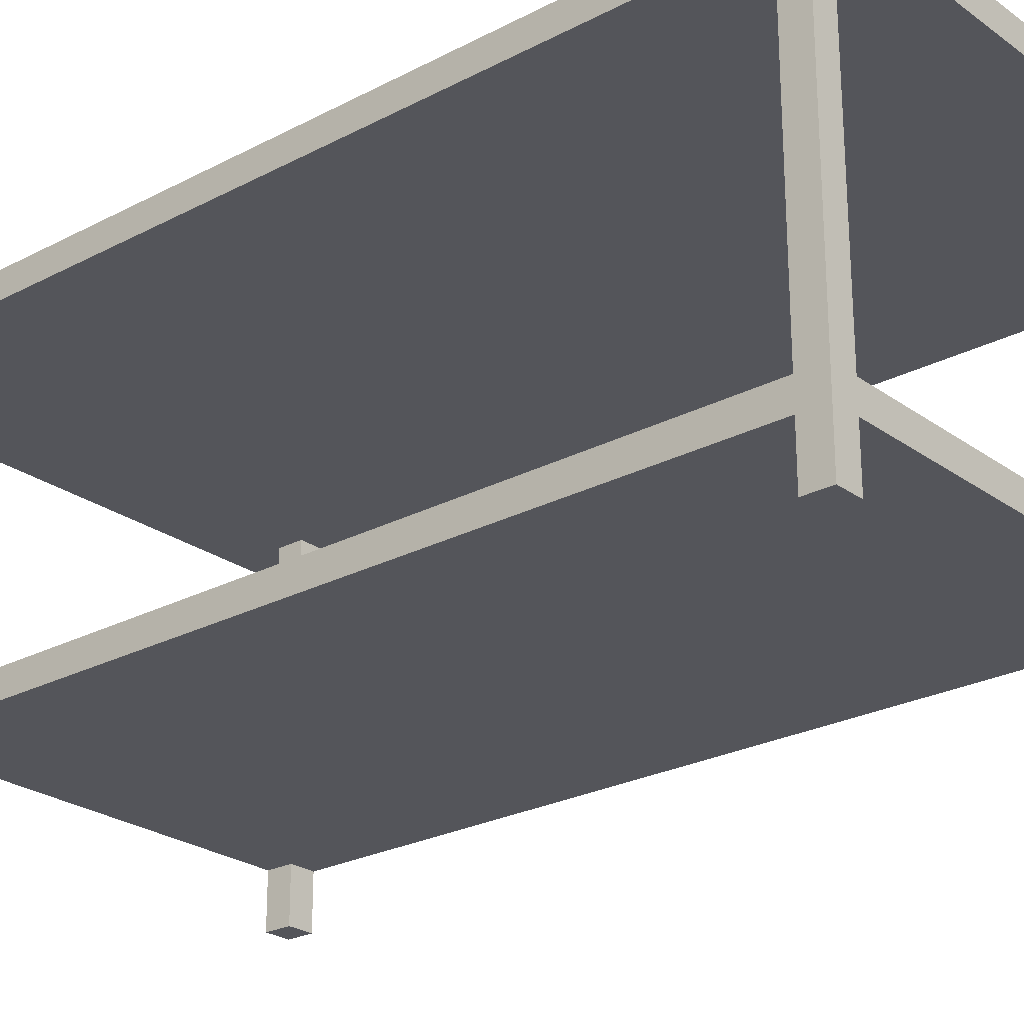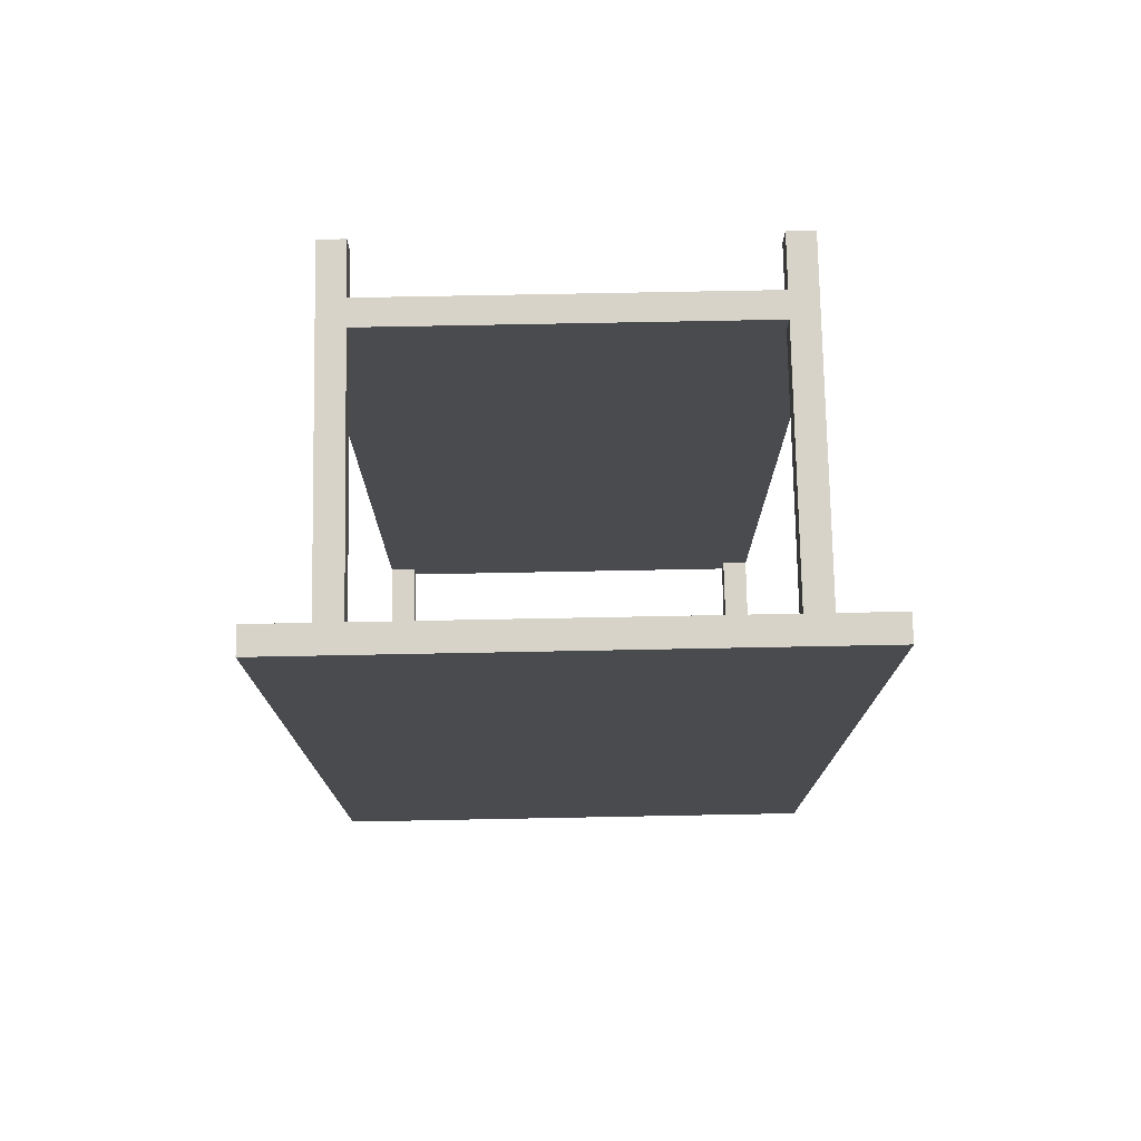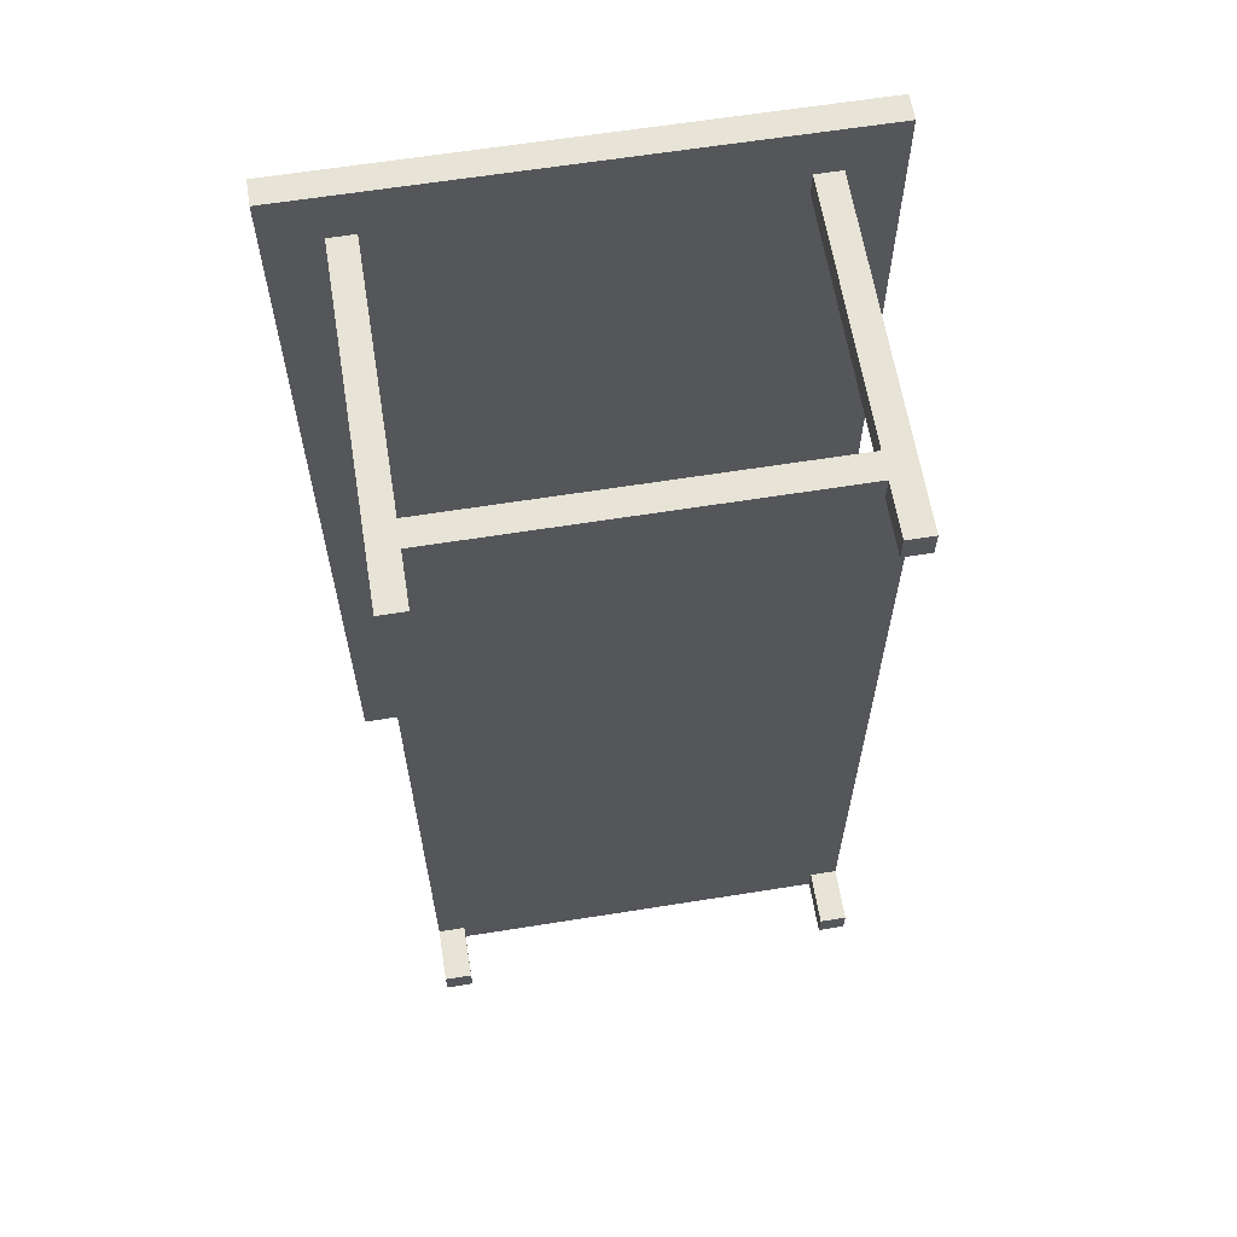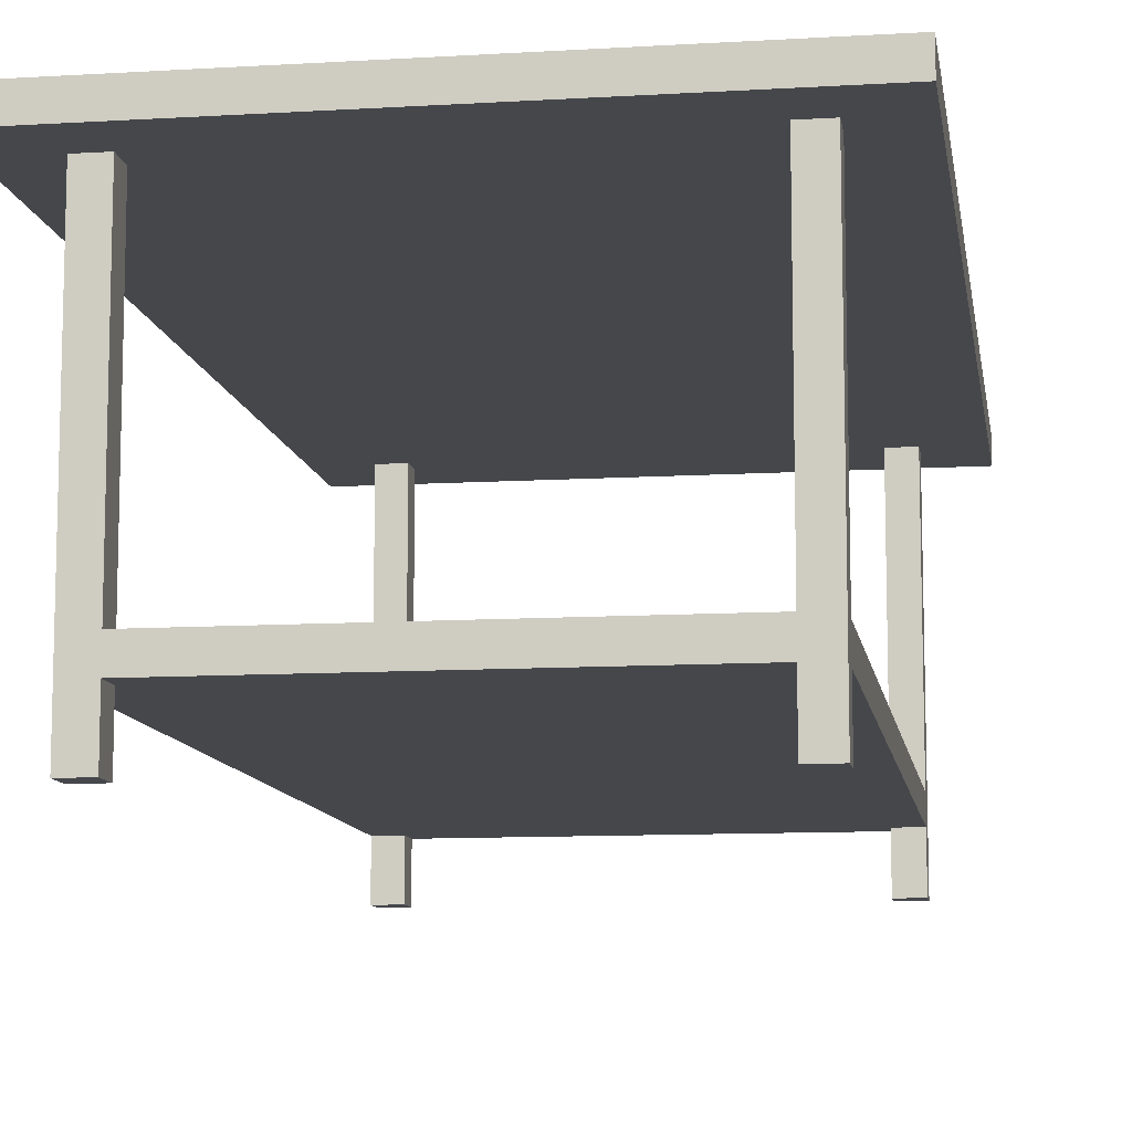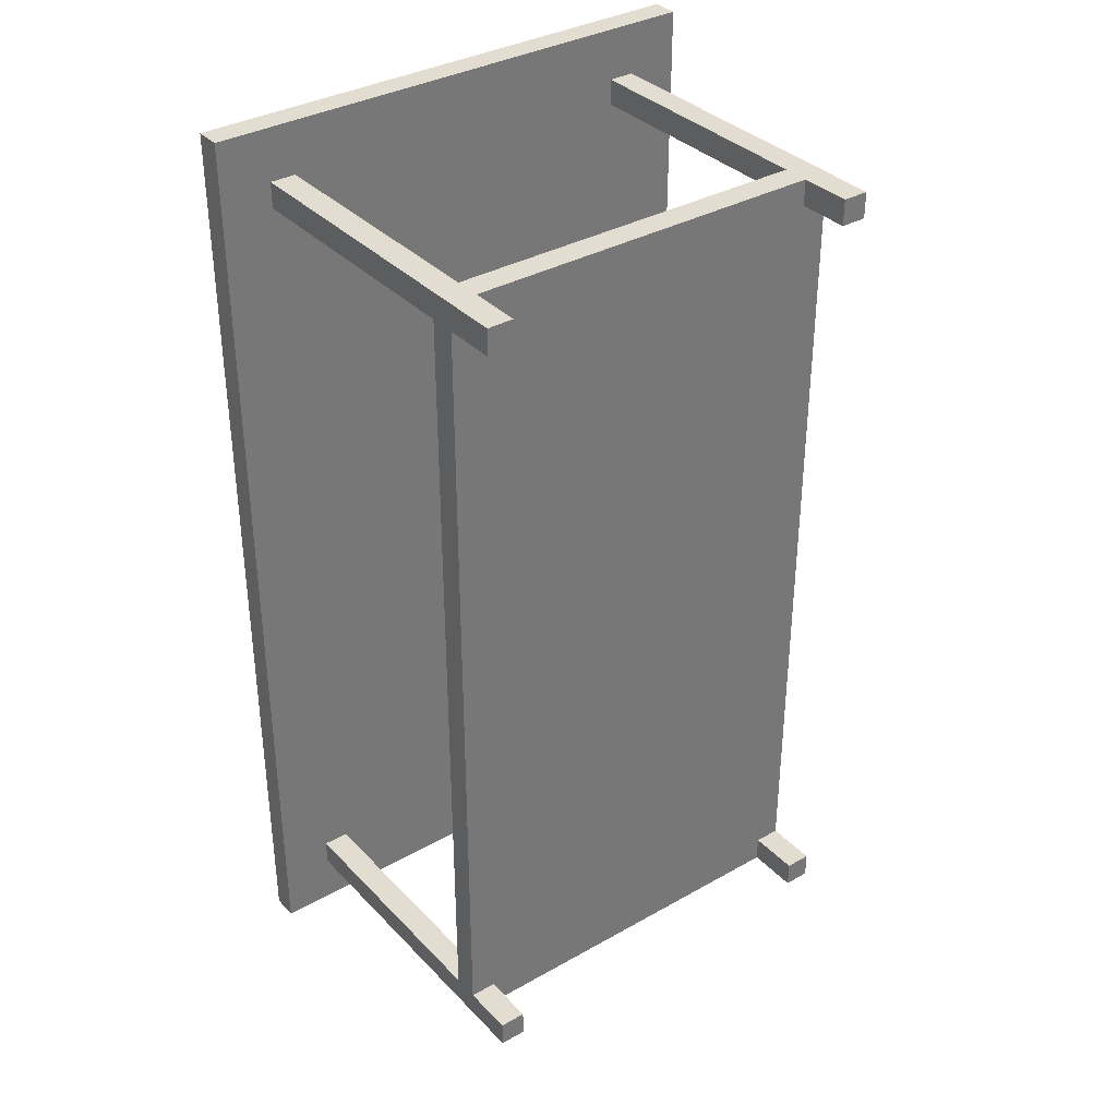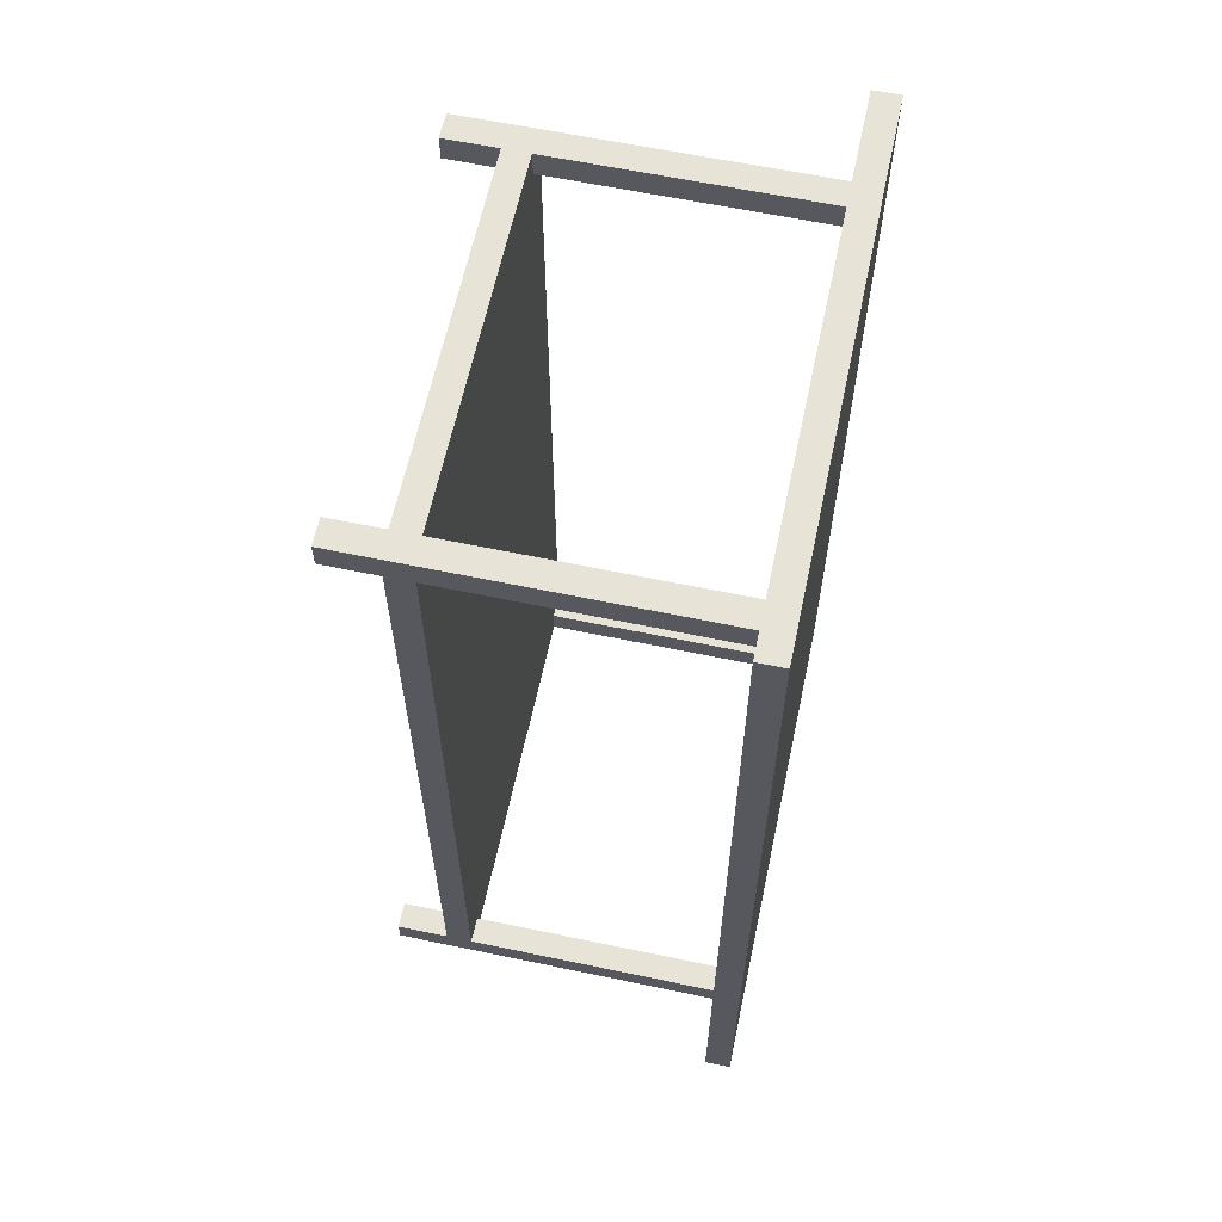
<metadata>
{"format":"obj","ext":"obj","renderer":"f3d","projection":"perspective","resolution":1024,"background":"white","views":[{"elev":-24.9,"azim":-49.4,"up":"+Y"},{"elev":75.8,"azim":178.9,"up":"+Z"},{"elev":62.7,"azim":-9.2,"up":"+Z"},{"elev":-10.4,"azim":-171.3,"up":"+Y"},{"elev":35.2,"azim":-36.9,"up":"+Z"},{"elev":62.2,"azim":102.0,"up":"+Z"}]}
</metadata>
<code>
g HarrisL_TheVault_Heist-14
v -10 13 18
v -10 13 -18
v -10 14 18
v -10 14 -18
v -8 0 16
v -8 0 15
v -8 0 -15
v -8 0 -16
v -8 2 15
v -8 2 -15
v -8 3 15
v -8 3 -15
v -8 13 16
v -8 13 15
v -8 13 -15
v -8 13 -16
v 7 0 16
v 7 0 15
v 7 0 -15
v 7 0 -16
v 7 2 16
v 7 2 15
v 7 2 -15
v 7 2 -16
v 7 3 16
v 7 3 15
v 7 3 -15
v 7 3 -16
v 7 13 16
v 7 13 15
v 7 13 -15
v 7 13 -16
v -7 0 16
v -7 0 15
v -7 0 -15
v -7 0 -16
v -7 2 16
v -7 2 15
v -7 2 -15
v -7 2 -16
v -7 3 16
v -7 3 15
v -7 3 -15
v -7 3 -16
v -7 13 16
v -7 13 15
v -7 13 -15
v -7 13 -16
v 8 0 16
v 8 0 15
v 8 0 -15
v 8 0 -16
v 8 2 15
v 8 2 -15
v 8 3 15
v 8 3 -15
v 8 13 16
v 8 13 15
v 8 13 -15
v 8 13 -16
v 10 13 18
v 10 13 -18
v 10 14 18
v 10 14 -18
v -10 13 18
v -10 14 18
v 10 13 18
v 10 14 18
v -8 0 16
v -8 13 16
v -7 0 16
v -7 2 16
v -7 3 16
v -7 13 16
v 7 0 16
v 7 2 16
v 7 3 16
v 7 13 16
v 8 0 16
v 8 13 16
v -8 0 -15
v -8 2 -15
v -8 3 -15
v -8 13 -15
v -7 0 -15
v -7 2 -15
v -7 3 -15
v -7 13 -15
v 7 0 -15
v 7 2 -15
v 7 3 -15
v 7 13 -15
v 8 0 -15
v 8 2 -15
v 8 3 -15
v 8 13 -15
v -8 0 15
v -8 2 15
v -8 3 15
v -8 13 15
v -7 0 15
v -7 2 15
v -7 3 15
v -7 13 15
v 7 0 15
v 7 2 15
v 7 3 15
v 7 13 15
v 8 0 15
v 8 2 15
v 8 3 15
v 8 13 15
v -8 0 -16
v -8 13 -16
v -7 0 -16
v -7 2 -16
v -7 3 -16
v -7 13 -16
v 7 0 -16
v 7 2 -16
v 7 3 -16
v 7 13 -16
v 8 0 -16
v 8 13 -16
v -10 13 -18
v -10 14 -18
v 10 13 -18
v 10 14 -18
v -8 0 16
v -7 0 16
v 7 0 16
v 8 0 16
v -8 0 15
v -7 0 15
v 7 0 15
v 8 0 15
v -8 0 -15
v -7 0 -15
v 7 0 -15
v 8 0 -15
v -8 0 -16
v -7 0 -16
v 7 0 -16
v 8 0 -16
v -7 2 16
v 7 2 16
v -8 2 15
v -7 2 15
v 7 2 15
v 8 2 15
v -8 2 -15
v -7 2 -15
v 7 2 -15
v 8 2 -15
v -7 2 -16
v 7 2 -16
v -10 13 18
v 10 13 18
v -8 13 16
v -7 13 16
v 7 13 16
v 8 13 16
v -8 13 15
v -7 13 15
v 7 13 15
v 8 13 15
v -8 13 -15
v -7 13 -15
v 7 13 -15
v 8 13 -15
v -8 13 -16
v -7 13 -16
v 7 13 -16
v 8 13 -16
v -10 13 -18
v 10 13 -18
v -7 3 16
v 7 3 16
v -8 3 15
v -7 3 15
v 7 3 15
v 8 3 15
v -8 3 -15
v -7 3 -15
v 7 3 -15
v 8 3 -15
v -7 3 -16
v 7 3 -16
v -10 14 18
v 10 14 18
v -10 14 -18
v 10 14 -18
f 3 2 1
f 4 2 3
f 9 6 5
f 10 8 7
f 11 9 5
f 11 10 9
f 12 8 10
f 12 10 11
f 13 11 5
f 14 11 13
f 15 8 12
f 16 8 15
f 21 18 17
f 22 18 21
f 23 20 19
f 24 20 23
f 29 26 25
f 30 26 29
f 31 28 27
f 32 28 31
f 33 34 37
f 37 34 38
f 35 36 39
f 39 36 40
f 41 42 45
f 45 42 46
f 43 44 47
f 47 44 48
f 49 50 53
f 51 52 54
f 49 53 55
f 53 54 55
f 54 52 56
f 55 54 56
f 49 55 57
f 57 55 58
f 56 52 59
f 59 52 60
f 61 62 63
f 63 62 64
f 67 66 65
f 68 66 67
f 71 70 69
f 72 70 71
f 73 70 72
f 74 70 73
f 76 73 72
f 77 73 76
f 79 76 75
f 79 78 77
f 79 77 76
f 80 78 79
f 85 82 81
f 86 82 85
f 87 84 83
f 88 84 87
f 93 90 89
f 94 90 93
f 95 92 91
f 96 92 95
f 97 98 101
f 101 98 102
f 99 100 103
f 103 100 104
f 105 106 109
f 109 106 110
f 107 108 111
f 111 108 112
f 113 114 115
f 115 114 116
f 116 114 117
f 117 114 118
f 116 117 120
f 120 117 121
f 119 120 123
f 121 122 123
f 120 121 123
f 123 122 124
f 125 126 127
f 127 126 128
f 133 130 129
f 134 130 133
f 135 132 131
f 136 132 135
f 141 138 137
f 142 138 141
f 143 140 139
f 144 140 143
f 148 146 145
f 149 146 148
f 151 148 147
f 151 150 149
f 151 149 148
f 152 150 151
f 153 150 152
f 154 150 153
f 155 153 152
f 156 153 155
f 159 158 157
f 160 158 159
f 161 158 160
f 162 158 161
f 163 159 157
f 164 161 160
f 165 161 164
f 166 158 162
f 167 165 164
f 167 166 165
f 167 163 157
f 167 164 163
f 168 166 167
f 169 166 168
f 170 158 166
f 170 166 169
f 171 167 157
f 172 169 168
f 173 169 172
f 174 158 170
f 175 171 157
f 175 174 173
f 175 173 172
f 175 172 171
f 176 158 174
f 176 174 175
f 177 178 180
f 180 178 181
f 179 180 183
f 181 182 183
f 180 181 183
f 183 182 184
f 184 182 185
f 185 182 186
f 184 185 187
f 187 185 188
f 189 190 191
f 191 190 192

</code>
